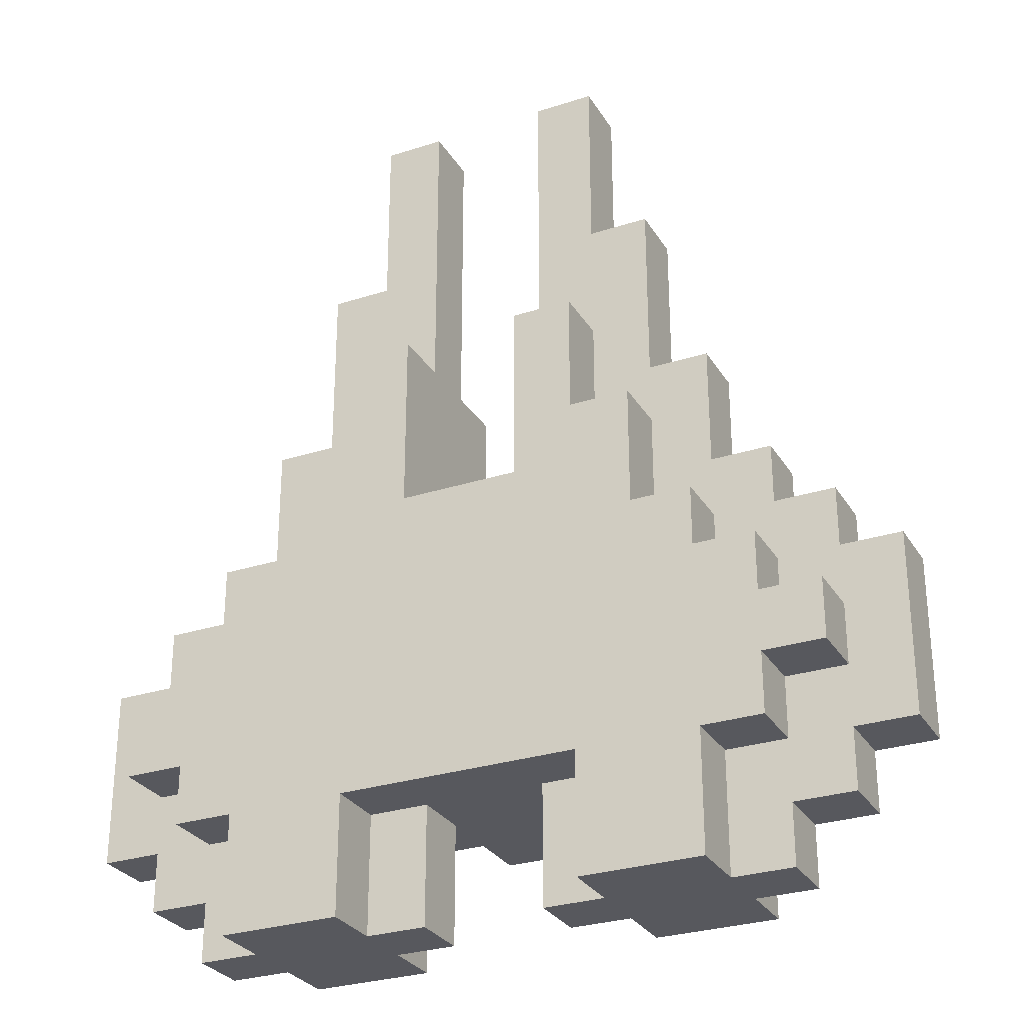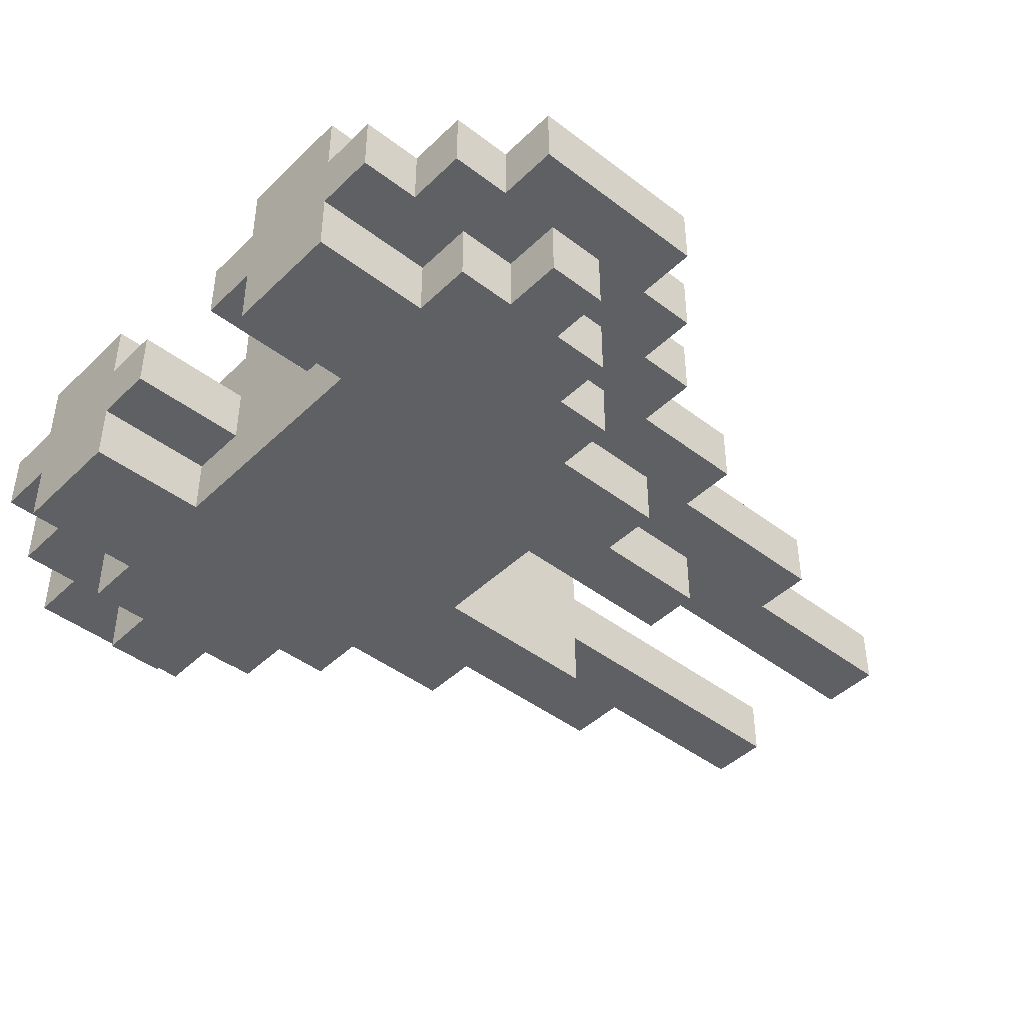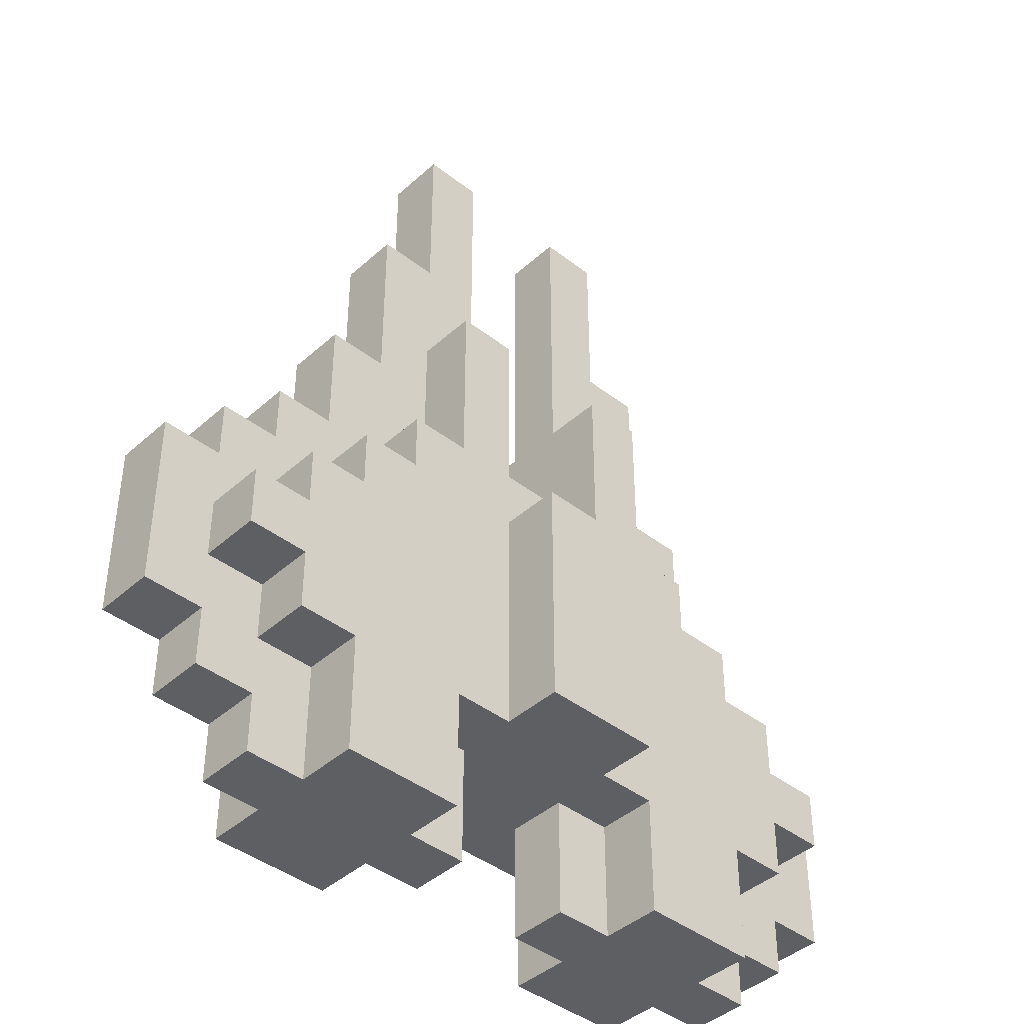
<metadata>
{"format":"obj","ext":"obj","renderer":"f3d","projection":"perspective","resolution":1024,"background":"white","views":[{"elev":-28.9,"azim":25.7,"up":"+Z"},{"elev":-44.2,"azim":-131.8,"up":"+Y"},{"elev":-42.0,"azim":137.0,"up":"+Z"}]}
</metadata>
<code>
g Yellow
v -11 1 -11
v -11 1 -14
v -11 2 -11
v -11 2 -14
v -10 0 -12
v -10 0 -13
v -10 1 -10
v -10 1 -11
v -10 1 -12
v -10 1 -13
v -10 1 -14
v -10 1 -15
v -10 2 -10
v -10 2 -11
v -10 2 -12
v -10 2 -13
v -10 2 -14
v -10 2 -15
v -10 3 -12
v -10 3 -13
v -9 0 -11
v -9 0 -12
v -9 0 -13
v -9 0 -14
v -9 1 -9
v -9 1 -10
v -9 1 -11
v -9 1 -12
v -9 1 -13
v -9 1 -14
v -9 1 -15
v -9 1 -16
v -9 2 -9
v -9 2 -10
v -9 2 -11
v -9 2 -12
v -9 2 -13
v -9 2 -14
v -9 2 -15
v -9 2 -16
v -9 3 -11
v -9 3 -12
v -9 3 -13
v -9 3 -14
v -8 0 -10
v -8 0 -11
v -8 0 -14
v -8 0 -15
v -8 0 -16
v -8 1 -7
v -8 1 -9
v -8 1 -10
v -8 1 -11
v -8 1 -14
v -8 1 -15
v -8 1 -16
v -8 2 -7
v -8 2 -9
v -8 2 -10
v -8 2 -11
v -8 2 -14
v -8 2 -15
v -8 2 -16
v -8 3 -10
v -8 3 -11
v -8 3 -14
v -8 3 -15
v -8 3 -16
v -7 0 -8
v -7 0 -10
v -7 1 -4
v -7 1 -7
v -7 1 -8
v -7 1 -10
v -7 2 -4
v -7 2 -7
v -7 2 -9
v -7 2 -10
v -7 3 -9
v -7 3 -10
v -6 0 -6
v -6 0 -8
v -6 1 -1
v -6 1 -4
v -6 1 -6
v -6 1 -8
v -6 2 -1
v -6 2 -4
v -6 2 -6
v -6 2 -9
v -6 3 -6
v -6 3 -9
v -5 3 -10
v -5 3 -14
v -5 4 -10
v -5 4 -14
v -3 0 -6
v -3 0 -9
v -3 1 -1
v -3 1 -6
v -3 1 -14
v -3 1 -15
v -3 1 -16
v -3 2 -1
v -3 2 -6
v -3 2 -14
v -3 2 -15
v -3 2 -16
v -3 3 -6
v -3 3 -9
v -2 0 -14
v -2 0 -15
v -2 0 -16
v -2 1 -14
v -2 1 -15
v -2 1 -16
v -2 2 -14
v -2 2 -15
v -2 2 -16
v -2 3 -14
v -2 3 -15
v -2 3 -16
v -6 0 -14
v -6 0 -15
v -6 0 -16
v -6 1 -14
v -6 1 -15
v -6 1 -16
v -6 2 -14
v -6 2 -15
v -6 2 -16
v -6 3 -14
v -6 3 -15
v -6 3 -16
v -5 0 -6
v -5 0 -9
v -5 1 -1
v -5 1 -6
v -5 1 -14
v -5 1 -15
v -5 1 -16
v -5 2 -1
v -5 2 -6
v -5 2 -14
v -5 2 -15
v -5 2 -16
v -5 3 -6
v -5 3 -9
v -3 3 -10
v -3 3 -14
v -3 4 -10
v -3 4 -14
v -2 0 -6
v -2 0 -8
v -2 1 -1
v -2 1 -4
v -2 1 -6
v -2 1 -8
v -2 2 -1
v -2 2 -4
v -2 2 -6
v -2 2 -9
v -2 3 -6
v -2 3 -9
v -1 0 -8
v -1 0 -10
v -1 1 -4
v -1 1 -7
v -1 1 -8
v -1 1 -10
v -1 2 -4
v -1 2 -7
v -1 2 -9
v -1 2 -10
v -1 3 -9
v -1 3 -10
v 0 0 -10
v 0 0 -11
v 0 0 -14
v 0 0 -15
v 0 0 -16
v 0 1 -7
v 0 1 -9
v 0 1 -10
v 0 1 -11
v 0 1 -14
v 0 1 -15
v 0 1 -16
v 0 2 -7
v 0 2 -9
v 0 2 -10
v 0 2 -11
v 0 2 -14
v 0 2 -15
v 0 2 -16
v 0 3 -10
v 0 3 -11
v 0 3 -14
v 0 3 -15
v 0 3 -16
v 1 0 -11
v 1 0 -12
v 1 0 -13
v 1 0 -14
v 1 1 -9
v 1 1 -10
v 1 1 -11
v 1 1 -12
v 1 1 -13
v 1 1 -14
v 1 1 -15
v 1 1 -16
v 1 2 -9
v 1 2 -10
v 1 2 -11
v 1 2 -12
v 1 2 -13
v 1 2 -14
v 1 2 -15
v 1 2 -16
v 1 3 -11
v 1 3 -12
v 1 3 -13
v 1 3 -14
v 2 0 -12
v 2 0 -13
v 2 1 -10
v 2 1 -11
v 2 1 -12
v 2 1 -13
v 2 1 -14
v 2 1 -15
v 2 2 -10
v 2 2 -11
v 2 2 -12
v 2 2 -13
v 2 2 -14
v 2 2 -15
v 2 3 -12
v 2 3 -13
v 3 1 -11
v 3 1 -14
v 3 2 -11
v 3 2 -14
v -6 1 -1
v -6 2 -1
v -5 1 -1
v -5 2 -1
v -3 1 -1
v -3 2 -1
v -2 1 -1
v -2 2 -1
v -7 1 -4
v -7 2 -4
v -6 1 -4
v -6 2 -4
v -2 1 -4
v -2 2 -4
v -1 1 -4
v -1 2 -4
v -6 0 -6
v -6 1 -6
v -6 2 -6
v -6 3 -6
v -5 0 -6
v -5 1 -6
v -5 2 -6
v -5 3 -6
v -3 0 -6
v -3 1 -6
v -3 2 -6
v -3 3 -6
v -2 0 -6
v -2 1 -6
v -2 2 -6
v -2 3 -6
v -8 1 -7
v -8 2 -7
v -7 1 -7
v -7 2 -7
v -1 1 -7
v -1 2 -7
v 0 1 -7
v 0 2 -7
v -7 0 -8
v -7 1 -8
v -6 0 -8
v -6 1 -8
v -2 0 -8
v -2 1 -8
v -1 0 -8
v -1 1 -8
v -9 1 -9
v -9 2 -9
v -8 1 -9
v -8 2 -9
v -7 2 -9
v -7 3 -9
v -6 2 -9
v -6 3 -9
v -5 0 -9
v -5 3 -9
v -3 0 -9
v -3 3 -9
v -2 2 -9
v -2 3 -9
v -1 2 -9
v -1 3 -9
v 0 1 -9
v 0 2 -9
v 1 1 -9
v 1 2 -9
v -10 1 -10
v -10 2 -10
v -9 1 -10
v -9 2 -10
v -8 0 -10
v -8 1 -10
v -8 2 -10
v -8 3 -10
v -7 0 -10
v -7 1 -10
v -7 2 -10
v -7 3 -10
v -5 3 -10
v -5 4 -10
v -3 3 -10
v -3 4 -10
v -1 0 -10
v -1 1 -10
v -1 2 -10
v -1 3 -10
v 0 0 -10
v 0 1 -10
v 0 2 -10
v 0 3 -10
v 1 1 -10
v 1 2 -10
v 2 1 -10
v 2 2 -10
v -11 1 -11
v -11 2 -11
v -10 1 -11
v -10 2 -11
v -9 0 -11
v -9 1 -11
v -9 2 -11
v -9 3 -11
v -8 0 -11
v -8 1 -11
v -8 2 -11
v -8 3 -11
v 0 0 -11
v 0 1 -11
v 0 2 -11
v 0 3 -11
v 1 0 -11
v 1 1 -11
v 1 2 -11
v 1 3 -11
v 2 1 -11
v 2 2 -11
v 3 1 -11
v 3 2 -11
v -10 0 -12
v -10 1 -12
v -10 2 -12
v -10 3 -12
v -9 0 -12
v -9 1 -12
v -9 2 -12
v -9 3 -12
v 1 0 -12
v 1 1 -12
v 1 2 -12
v 1 3 -12
v 2 0 -12
v 2 1 -12
v 2 2 -12
v 2 3 -12
v -10 0 -13
v -10 1 -13
v -10 2 -13
v -10 3 -13
v -9 0 -13
v -9 1 -13
v -9 2 -13
v -9 3 -13
v 1 0 -13
v 1 1 -13
v 1 2 -13
v 1 3 -13
v 2 0 -13
v 2 1 -13
v 2 2 -13
v 2 3 -13
v -11 1 -14
v -11 2 -14
v -10 1 -14
v -10 2 -14
v -9 0 -14
v -9 1 -14
v -9 2 -14
v -9 3 -14
v -8 0 -14
v -8 1 -14
v -8 2 -14
v -8 3 -14
v -6 0 -14
v -6 1 -14
v -6 2 -14
v -6 3 -14
v -5 0 -14
v -5 1 -14
v -5 2 -14
v -5 3 -14
v -5 4 -14
v -3 0 -14
v -3 1 -14
v -3 2 -14
v -3 3 -14
v -3 4 -14
v -2 0 -14
v -2 1 -14
v -2 2 -14
v -2 3 -14
v 0 0 -14
v 0 1 -14
v 0 2 -14
v 0 3 -14
v 1 0 -14
v 1 1 -14
v 1 2 -14
v 1 3 -14
v 2 1 -14
v 2 2 -14
v 3 1 -14
v 3 2 -14
v -10 1 -15
v -10 2 -15
v -9 1 -15
v -9 2 -15
v 1 1 -15
v 1 2 -15
v 2 1 -15
v 2 2 -15
v -9 1 -16
v -9 2 -16
v -8 0 -16
v -8 1 -16
v -8 2 -16
v -8 3 -16
v -6 0 -16
v -6 1 -16
v -6 2 -16
v -6 3 -16
v -5 1 -16
v -5 2 -16
v -3 1 -16
v -3 2 -16
v -2 0 -16
v -2 1 -16
v -2 2 -16
v -2 3 -16
v 0 0 -16
v 0 1 -16
v 0 2 -16
v 0 3 -16
v 1 1 -16
v 1 2 -16
v -6 0 -6
v -5 0 -6
v -3 0 -6
v -2 0 -6
v -7 0 -8
v -6 0 -8
v -2 0 -8
v -1 0 -8
v -5 0 -9
v -3 0 -9
v -8 0 -10
v -7 0 -10
v -1 0 -10
v 0 0 -10
v -9 0 -11
v -8 0 -11
v 0 0 -11
v 1 0 -11
v -10 0 -12
v -9 0 -12
v 1 0 -12
v 2 0 -12
v -10 0 -13
v -9 0 -13
v 1 0 -13
v 2 0 -13
v -9 0 -14
v -8 0 -14
v -6 0 -14
v -5 0 -14
v -3 0 -14
v -2 0 -14
v 0 0 -14
v 1 0 -14
v -8 0 -15
v -6 0 -15
v -2 0 -15
v 0 0 -15
v -8 0 -16
v -6 0 -16
v -2 0 -16
v 0 0 -16
v -6 1 -1
v -5 1 -1
v -3 1 -1
v -2 1 -1
v -7 1 -4
v -6 1 -4
v -2 1 -4
v -1 1 -4
v -6 1 -6
v -5 1 -6
v -3 1 -6
v -2 1 -6
v -8 1 -7
v -7 1 -7
v -1 1 -7
v 0 1 -7
v -7 1 -8
v -6 1 -8
v -2 1 -8
v -1 1 -8
v -9 1 -9
v -8 1 -9
v 0 1 -9
v 1 1 -9
v -10 1 -10
v -9 1 -10
v -8 1 -10
v -7 1 -10
v -1 1 -10
v 0 1 -10
v 1 1 -10
v 2 1 -10
v -11 1 -11
v -10 1 -11
v -9 1 -11
v -8 1 -11
v 0 1 -11
v 1 1 -11
v 2 1 -11
v 3 1 -11
v -10 1 -12
v -9 1 -12
v 1 1 -12
v 2 1 -12
v -10 1 -13
v -9 1 -13
v 1 1 -13
v 2 1 -13
v -11 1 -14
v -10 1 -14
v -9 1 -14
v -8 1 -14
v -6 1 -14
v -5 1 -14
v -3 1 -14
v -2 1 -14
v 0 1 -14
v 1 1 -14
v 2 1 -14
v 3 1 -14
v -10 1 -15
v -9 1 -15
v -8 1 -15
v -6 1 -15
v -5 1 -15
v -3 1 -15
v -2 1 -15
v 0 1 -15
v 1 1 -15
v 2 1 -15
v -9 1 -16
v -8 1 -16
v -6 1 -16
v -5 1 -16
v -3 1 -16
v -2 1 -16
v 0 1 -16
v 1 1 -16
v -6 2 -1
v -5 2 -1
v -3 2 -1
v -2 2 -1
v -7 2 -4
v -6 2 -4
v -2 2 -4
v -1 2 -4
v -6 2 -6
v -5 2 -6
v -3 2 -6
v -2 2 -6
v -8 2 -7
v -7 2 -7
v -1 2 -7
v 0 2 -7
v -9 2 -9
v -8 2 -9
v -7 2 -9
v -6 2 -9
v -2 2 -9
v -1 2 -9
v 0 2 -9
v 1 2 -9
v -10 2 -10
v -9 2 -10
v -8 2 -10
v -7 2 -10
v -1 2 -10
v 0 2 -10
v 1 2 -10
v 2 2 -10
v -11 2 -11
v -10 2 -11
v -9 2 -11
v -8 2 -11
v 0 2 -11
v 1 2 -11
v 2 2 -11
v 3 2 -11
v -10 2 -12
v -9 2 -12
v 1 2 -12
v 2 2 -12
v -10 2 -13
v -9 2 -13
v 1 2 -13
v 2 2 -13
v -11 2 -14
v -10 2 -14
v -9 2 -14
v -8 2 -14
v -6 2 -14
v -5 2 -14
v -3 2 -14
v -2 2 -14
v 0 2 -14
v 1 2 -14
v 2 2 -14
v 3 2 -14
v -10 2 -15
v -9 2 -15
v -8 2 -15
v -6 2 -15
v -5 2 -15
v -3 2 -15
v -2 2 -15
v 0 2 -15
v 1 2 -15
v 2 2 -15
v -9 2 -16
v -8 2 -16
v -6 2 -16
v -5 2 -16
v -3 2 -16
v -2 2 -16
v 0 2 -16
v 1 2 -16
v -6 3 -6
v -5 3 -6
v -3 3 -6
v -2 3 -6
v -7 3 -9
v -6 3 -9
v -5 3 -9
v -3 3 -9
v -2 3 -9
v -1 3 -9
v -8 3 -10
v -7 3 -10
v -6 3 -10
v -5 3 -10
v -3 3 -10
v -2 3 -10
v -1 3 -10
v 0 3 -10
v -9 3 -11
v -8 3 -11
v -7 3 -11
v -6 3 -11
v -2 3 -11
v -1 3 -11
v 0 3 -11
v 1 3 -11
v -10 3 -12
v -9 3 -12
v -8 3 -12
v -7 3 -12
v -1 3 -12
v 0 3 -12
v 1 3 -12
v 2 3 -12
v -10 3 -13
v -9 3 -13
v 1 3 -13
v 2 3 -13
v -9 3 -14
v -8 3 -14
v -6 3 -14
v -5 3 -14
v -3 3 -14
v -2 3 -14
v 0 3 -14
v 1 3 -14
v -8 3 -15
v -6 3 -15
v -2 3 -15
v 0 3 -15
v -8 3 -16
v -6 3 -16
v -2 3 -16
v 0 3 -16
v -5 4 -10
v -3 4 -10
v -5 4 -14
v -3 4 -14
f 3 2 1
f 4 2 3
f 9 6 5
f 10 6 9
f 13 8 7
f 14 8 13
f 17 12 11
f 18 12 17
f 19 16 15
f 20 16 19
f 27 22 21
f 28 22 27
f 29 24 23
f 30 24 29
f 33 26 25
f 34 26 33
f 39 32 31
f 40 32 39
f 41 36 35
f 42 36 41
f 43 38 37
f 44 38 43
f 52 46 45
f 53 46 52
f 54 48 47
f 55 49 48
f 55 48 54
f 56 49 55
f 57 51 50
f 58 51 57
f 64 60 59
f 65 60 64
f 66 62 61
f 67 63 62
f 67 62 66
f 68 63 67
f 73 70 69
f 74 70 73
f 75 72 71
f 76 72 75
f 79 78 77
f 80 78 79
f 85 82 81
f 86 82 85
f 87 84 83
f 88 84 87
f 91 90 89
f 92 90 91
f 95 94 93
f 96 94 95
f 100 98 97
f 104 100 99
f 105 98 100
f 105 100 104
f 106 102 101
f 107 103 102
f 107 102 106
f 108 103 107
f 109 98 105
f 110 98 109
f 114 112 111
f 115 113 112
f 115 112 114
f 116 113 115
f 120 118 117
f 121 119 118
f 121 118 120
f 122 119 121
f 123 124 126
f 124 125 127
f 126 124 127
f 127 125 128
f 129 130 132
f 130 131 133
f 132 130 133
f 133 131 134
f 135 136 138
f 137 138 142
f 138 136 143
f 142 138 143
f 139 140 144
f 140 141 145
f 144 140 145
f 145 141 146
f 143 136 147
f 147 136 148
f 149 150 151
f 151 150 152
f 153 154 157
f 157 154 158
f 155 156 159
f 159 156 160
f 161 162 163
f 163 162 164
f 165 166 169
f 169 166 170
f 167 168 171
f 171 168 172
f 173 174 175
f 175 174 176
f 177 178 184
f 184 178 185
f 179 180 186
f 180 181 187
f 186 180 187
f 187 181 188
f 182 183 189
f 189 183 190
f 191 192 196
f 196 192 197
f 193 194 198
f 194 195 199
f 198 194 199
f 199 195 200
f 201 202 207
f 207 202 208
f 203 204 209
f 209 204 210
f 205 206 213
f 213 206 214
f 211 212 219
f 219 212 220
f 215 216 221
f 221 216 222
f 217 218 223
f 223 218 224
f 225 226 229
f 229 226 230
f 227 228 233
f 233 228 234
f 231 232 237
f 237 232 238
f 235 236 239
f 239 236 240
f 241 242 243
f 243 242 244
f 247 246 245
f 248 246 247
f 251 250 249
f 252 250 251
f 255 254 253
f 256 254 255
f 259 258 257
f 260 258 259
f 265 262 261
f 266 262 265
f 267 264 263
f 268 264 267
f 273 270 269
f 274 270 273
f 275 272 271
f 276 272 275
f 279 278 277
f 280 278 279
f 283 282 281
f 284 282 283
f 287 286 285
f 288 286 287
f 291 290 289
f 292 290 291
f 295 294 293
f 296 294 295
f 299 298 297
f 300 298 299
f 303 302 301
f 304 302 303
f 307 306 305
f 308 306 307
f 311 310 309
f 312 310 311
f 315 314 313
f 316 314 315
f 321 318 317
f 322 318 321
f 323 320 319
f 324 320 323
f 327 326 325
f 328 326 327
f 333 330 329
f 334 330 333
f 335 332 331
f 336 332 335
f 339 338 337
f 340 338 339
f 343 342 341
f 344 342 343
f 349 346 345
f 350 346 349
f 351 348 347
f 352 348 351
f 357 354 353
f 358 354 357
f 359 356 355
f 360 356 359
f 363 362 361
f 364 362 363
f 369 366 365
f 370 366 369
f 371 368 367
f 372 368 371
f 377 374 373
f 378 374 377
f 379 376 375
f 380 376 379
f 381 382 385
f 385 382 386
f 383 384 387
f 387 384 388
f 389 390 393
f 393 390 394
f 391 392 395
f 395 392 396
f 397 398 399
f 399 398 400
f 401 402 405
f 405 402 406
f 403 404 407
f 407 404 408
f 409 410 413
f 413 410 414
f 411 412 415
f 415 412 416
f 415 416 418
f 413 414 418
f 414 415 418
f 418 416 419
f 419 416 420
f 416 417 421
f 420 416 421
f 421 417 422
f 418 419 423
f 423 419 424
f 420 421 425
f 425 421 426
f 427 428 431
f 431 428 432
f 429 430 433
f 433 430 434
f 435 436 437
f 437 436 438
f 439 440 441
f 441 440 442
f 443 444 445
f 445 444 446
f 447 448 450
f 450 448 451
f 449 450 453
f 451 452 453
f 450 451 453
f 453 452 454
f 454 452 455
f 455 452 456
f 454 455 457
f 457 455 458
f 459 460 462
f 462 460 463
f 462 463 465
f 463 464 465
f 461 462 465
f 465 464 466
f 466 464 467
f 467 464 468
f 466 467 469
f 469 467 470
f 476 472 471
f 477 474 473
f 479 476 475
f 479 472 476
f 480 478 477
f 480 477 473
f 482 479 475
f 483 478 480
f 486 482 481
f 487 484 483
f 490 486 485
f 491 488 487
f 493 490 489
f 494 486 490
f 494 490 493
f 495 492 491
f 495 491 487
f 496 492 495
f 497 486 494
f 498 482 486
f 498 486 497
f 499 479 482
f 499 482 498
f 500 480 479
f 500 479 499
f 501 483 480
f 501 480 500
f 501 487 483
f 501 495 487
f 502 495 501
f 503 495 502
f 504 495 503
f 505 499 498
f 506 499 505
f 507 503 502
f 508 503 507
f 509 506 505
f 510 506 509
f 511 508 507
f 512 508 511
f 518 514 513
f 519 516 515
f 521 518 517
f 521 514 518
f 522 514 521
f 523 520 519
f 523 519 515
f 524 520 523
f 526 521 517
f 527 520 524
f 529 526 525
f 529 521 526
f 530 521 529
f 531 527 524
f 532 528 527
f 532 527 531
f 534 529 525
f 535 528 532
f 538 534 533
f 539 529 534
f 539 534 538
f 540 529 539
f 541 535 532
f 542 536 535
f 542 535 541
f 543 536 542
f 546 538 537
f 546 539 538
f 547 539 546
f 548 539 547
f 549 543 542
f 549 544 543
f 550 544 549
f 551 544 550
f 553 547 546
f 553 546 545
f 554 547 553
f 555 551 550
f 556 552 551
f 556 551 555
f 557 553 545
f 560 552 556
f 561 557 545
f 562 558 557
f 562 557 561
f 563 558 562
f 570 560 559
f 571 552 560
f 571 560 570
f 572 552 571
f 573 563 562
f 573 564 563
f 574 564 573
f 575 564 574
f 576 566 565
f 577 566 576
f 578 568 567
f 579 568 578
f 580 570 569
f 580 571 570
f 581 571 580
f 582 571 581
f 583 575 574
f 584 575 583
f 585 577 576
f 586 577 585
f 587 579 578
f 588 579 587
f 589 581 580
f 590 581 589
f 591 592 596
f 593 594 597
f 595 596 599
f 596 592 599
f 599 592 600
f 597 598 601
f 593 597 601
f 601 598 602
f 595 599 604
f 602 598 605
f 603 604 608
f 604 599 609
f 608 604 609
f 609 599 610
f 602 605 611
f 605 606 612
f 611 605 612
f 612 606 613
f 607 608 616
f 608 609 617
f 616 608 617
f 617 609 618
f 612 613 619
f 613 614 620
f 619 613 620
f 620 614 621
f 615 616 624
f 616 617 624
f 624 617 625
f 625 617 626
f 621 622 627
f 620 621 627
f 627 622 628
f 628 622 629
f 624 625 631
f 623 624 631
f 631 625 632
f 628 629 633
f 629 630 634
f 633 629 634
f 623 631 635
f 634 630 638
f 623 635 639
f 635 636 640
f 639 635 640
f 640 636 641
f 637 638 648
f 638 630 649
f 648 638 649
f 649 630 650
f 640 641 651
f 641 642 651
f 651 642 652
f 652 642 653
f 643 644 654
f 654 644 655
f 645 646 656
f 656 646 657
f 647 648 658
f 648 649 658
f 658 649 659
f 659 649 660
f 652 653 661
f 661 653 662
f 654 655 663
f 663 655 664
f 656 657 665
f 665 657 666
f 658 659 667
f 667 659 668
f 669 670 674
f 674 670 675
f 671 672 676
f 676 672 677
f 674 675 680
f 673 674 680
f 680 675 681
f 675 676 682
f 681 675 682
f 677 678 683
f 682 676 683
f 676 677 683
f 683 678 684
f 684 678 685
f 679 680 688
f 680 681 688
f 688 681 689
f 681 682 690
f 689 681 690
f 684 685 691
f 683 684 691
f 685 686 691
f 691 686 692
f 692 686 693
f 688 689 696
f 687 688 696
f 696 689 697
f 689 690 698
f 697 689 698
f 693 694 699
f 692 693 699
f 691 692 699
f 699 694 700
f 700 694 701
f 696 697 703
f 695 696 703
f 703 697 704
f 701 702 705
f 700 701 705
f 705 702 706
f 704 697 707
f 697 698 708
f 707 697 708
f 698 690 709
f 708 698 709
f 690 682 709
f 709 682 710
f 683 691 711
f 691 699 711
f 699 700 711
f 711 700 712
f 700 705 713
f 712 700 713
f 713 705 714
f 708 709 715
f 715 709 716
f 712 713 717
f 717 713 718
f 715 716 719
f 719 716 720
f 717 718 721
f 721 718 722
f 723 724 725
f 725 724 726

</code>
